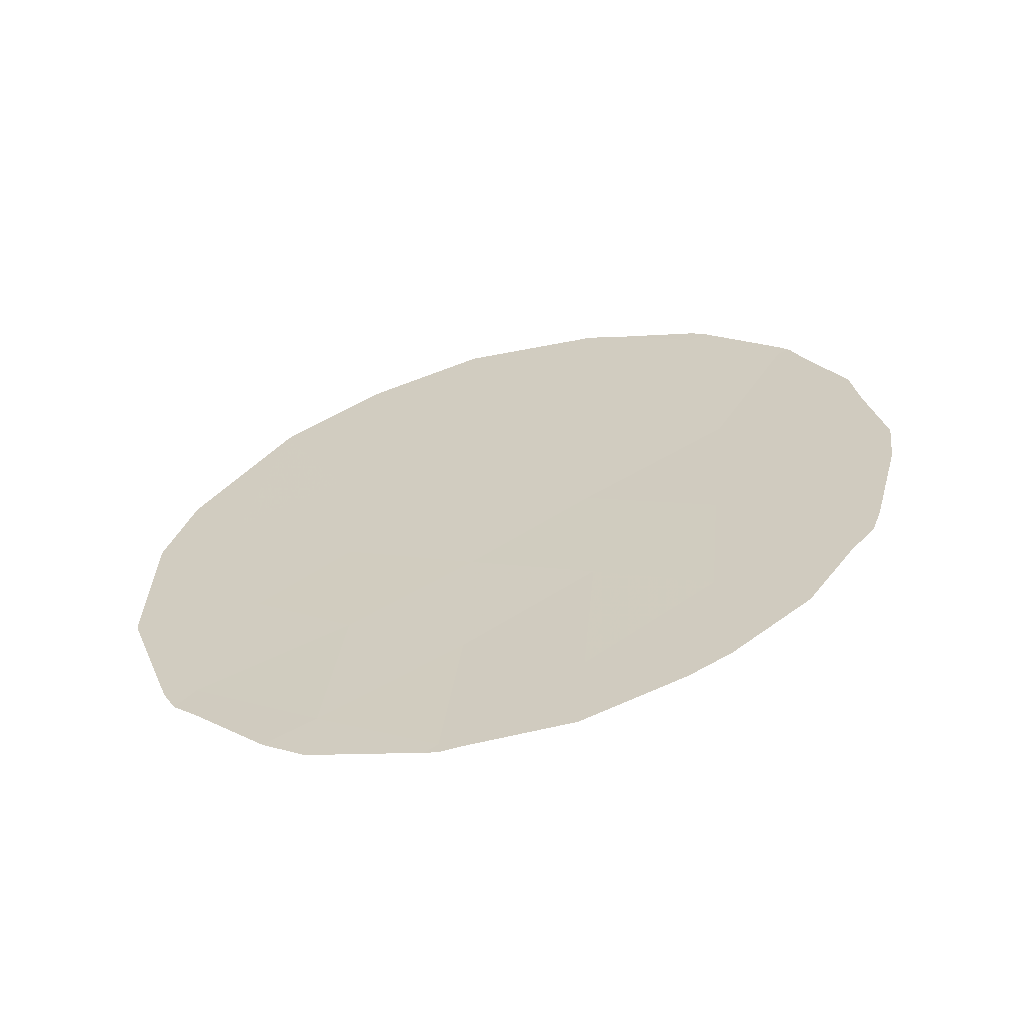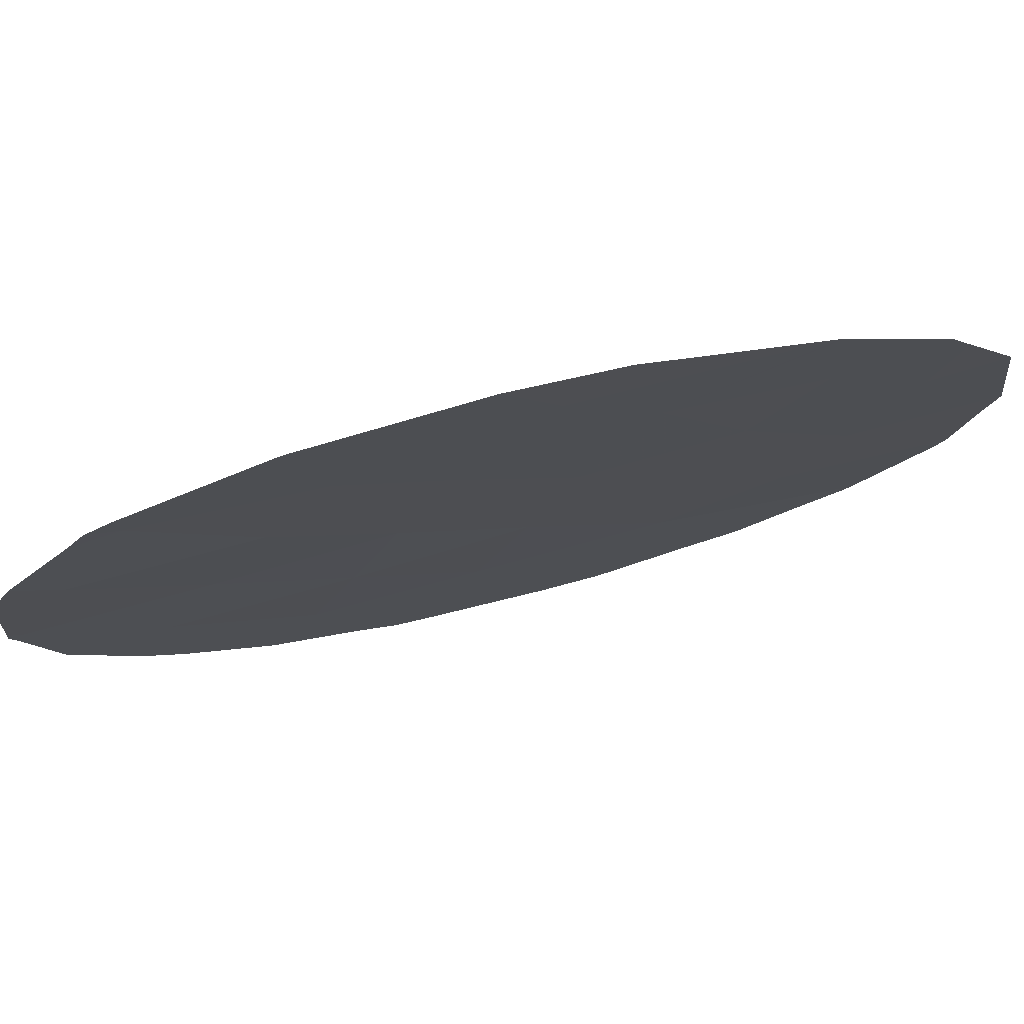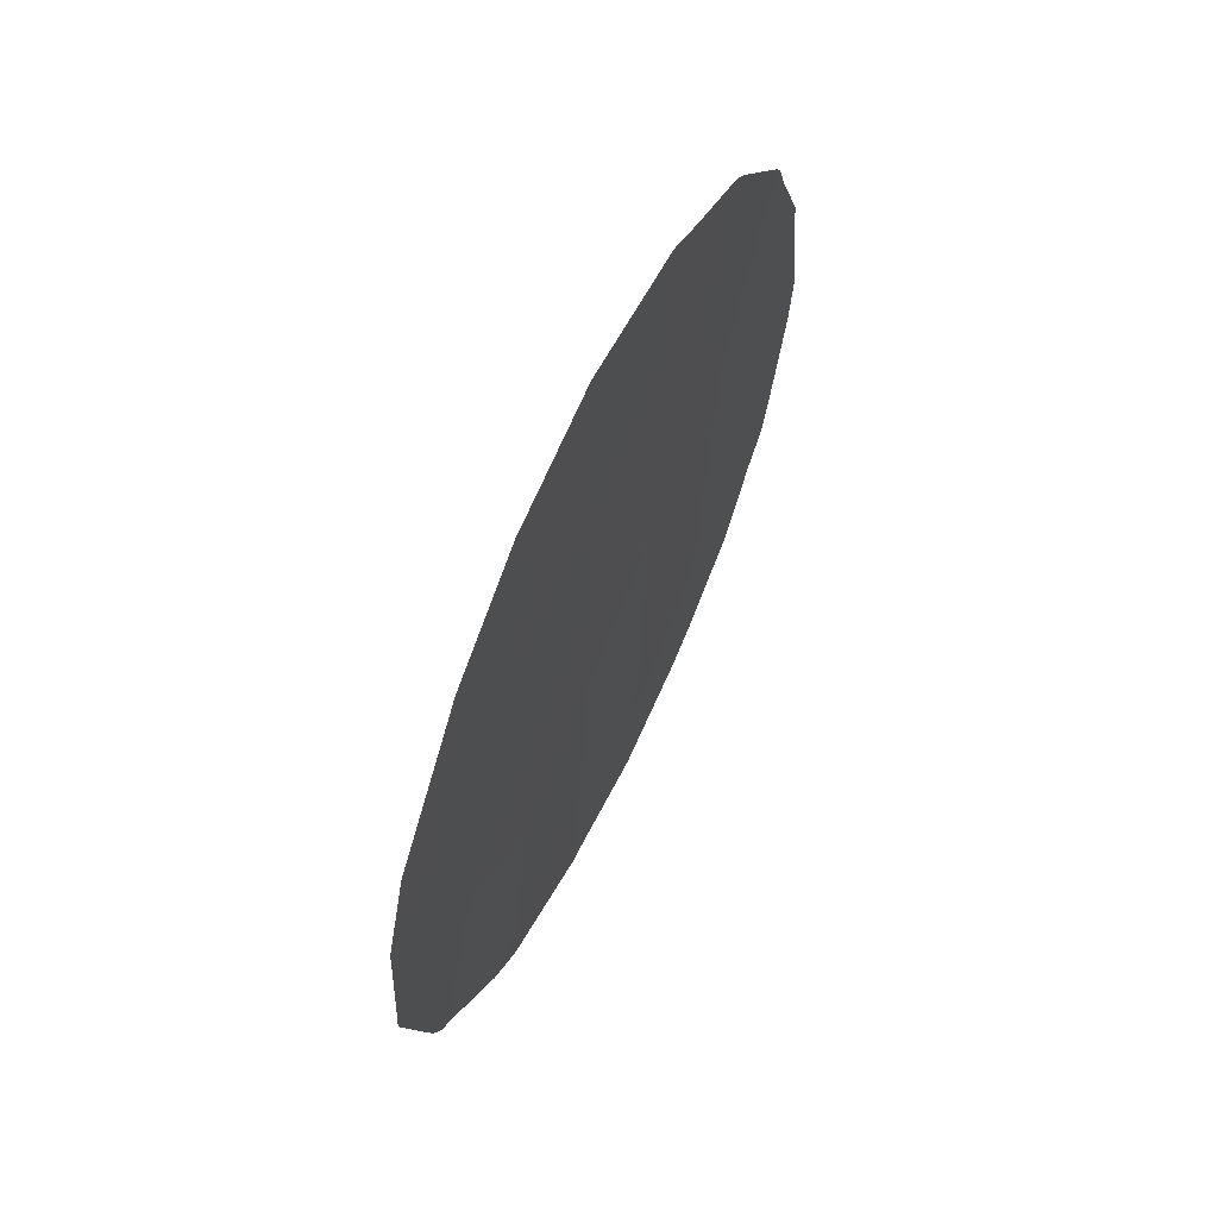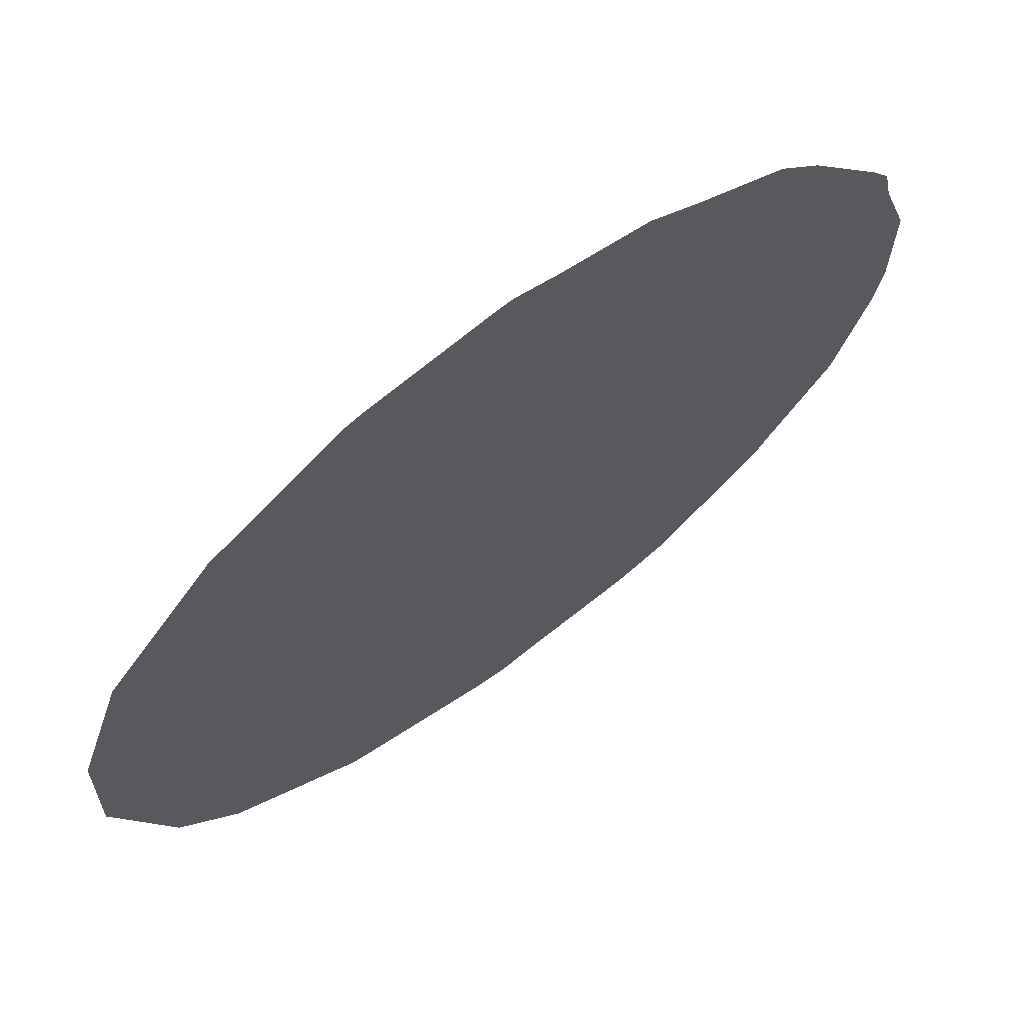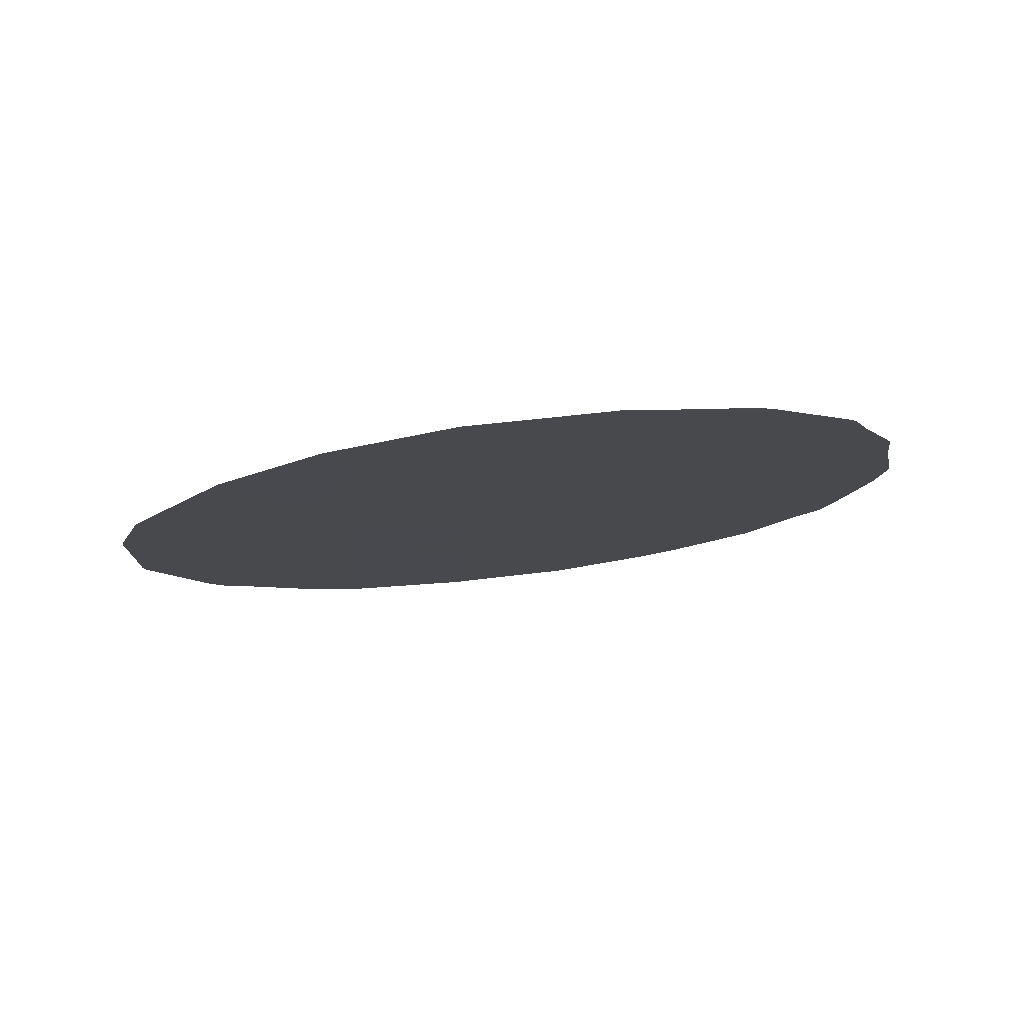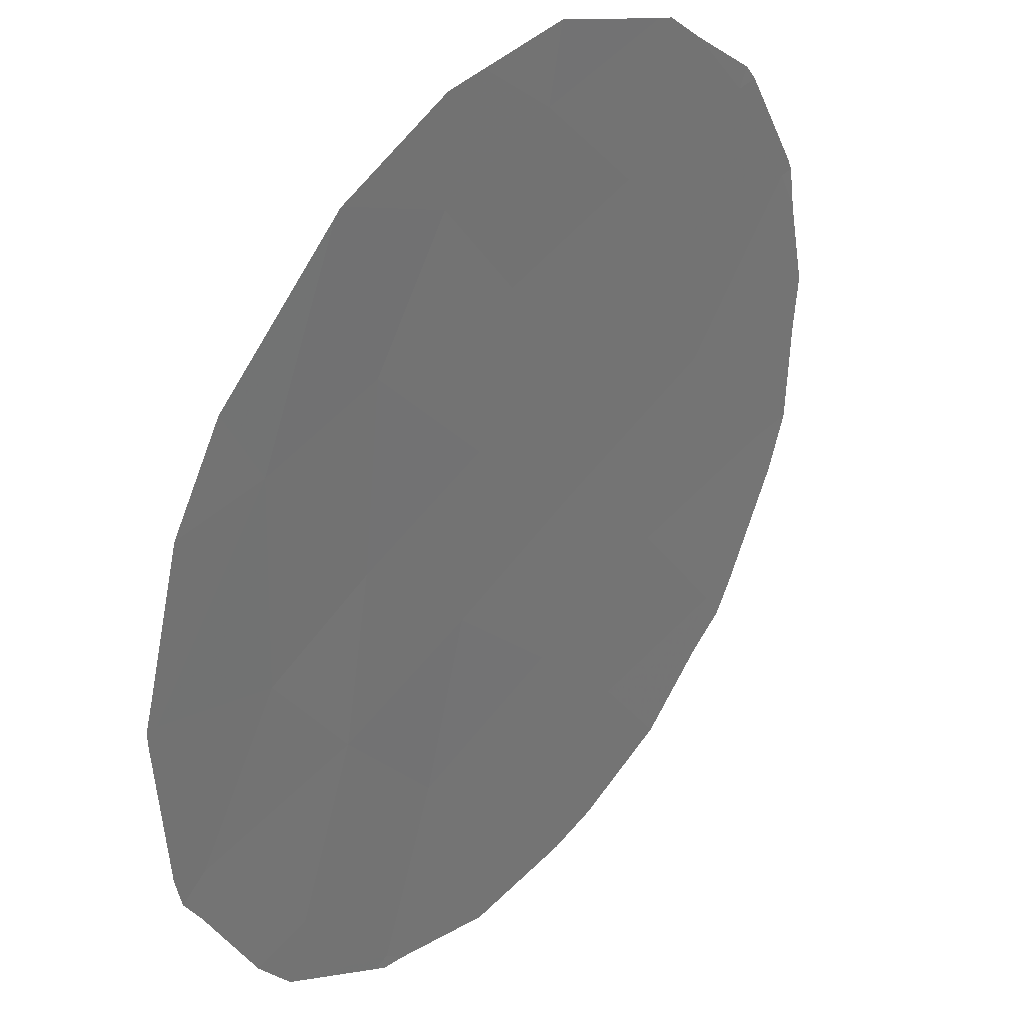
<metadata>
{"format":"obj","ext":"obj","renderer":"f3d","projection":"perspective","resolution":1024,"background":"white","views":[{"elev":-62.9,"azim":64.4,"up":"+Z"},{"elev":-61.1,"azim":-70.7,"up":"+Y"},{"elev":60.5,"azim":-13.2,"up":"+Z"},{"elev":16.9,"azim":39.8,"up":"+Y"},{"elev":78.1,"azim":43.9,"up":"+Z"},{"elev":-66.2,"azim":-8.3,"up":"+Y"}]}
</metadata>
<code>
v -55.29 48.41 28.33
v -55.74 47.9 26.58
v -55.52 48.3 22.04
v -53.31 50.99 22.09
v -56.73 46.69 25.82
v -57.49 45.85 23.32
v -50.81 53.99 24.13
v -51.08 53.7 21.91
v -53.25 50.91 28.19
v -52.31 52.24 21.11
v -54.41 49.64 23.1
v -55.73 48.1 19.81
v -55.58 48.18 24.2
v -54.33 49.55 29.25
v -53.33 50.87 26.28
v -53.3 50.96 24.28
v -53.47 50.86 19.8
v -54.51 49.45 25.28
v -51.2 53.45 27.76
v -52.15 52.39 23.22
v -52.02 52.39 29.02
v -54.7 49.4 18.64
v -52.38 52 27.24
v -54.42 49.5 27.22
v -54.5 49.6 20.89
v -56.42 47.18 23.22
v -56.88 46.68 21.17
v -51.95 52.58 25.58
v -53.07 51.08 30.03
v -53.21 50.9 30.05
v -57.56 45.76 23.17
v -57.58 45.74 23.32
v -57.51 45.75 25.44
v -57.57 45.74 23.53
v -56.32 47.1 28.63
v -55.43 48.19 29.63
v -55.81 48.03 19.01
v -56.19 47.56 19.46
v -50.44 54.43 24.31
v -50.51 54.37 23.55
v -50.78 54.06 22.01
v -51.12 53.67 21.16
v -50.88 53.95 21.59
v -51.56 53.16 20.17
v -52.27 52.32 19.3
v -52.67 51.57 29.74
v -56.34 47.07 28.6
v -52.65 51.87 18.99
v -57.17 46.32 21.23
v -54.71 49.4 18.46
v -54.82 49.26 18.52
v -54.52 49.62 18.48
v -57.23 46.06 26.69
v -54.33 49.52 30.21
v -56.37 47.04 28.54
v -50.58 54.24 25.57
v -51.08 53.59 27.82
v -50.94 53.76 27.3
v -51.98 52.44 29.28
v -51.85 52.61 29.11
v -50.63 54.16 26.27
v -51.15 53.5 27.96
v -57.06 46.47 20.86
v -55.09 48.6 29.81
v -56.85 46.73 20.55
v -53.56 50.77 18.48
f 14 9 29
f 14 29 30
f 6 32 31
f 6 5 33
f 6 33 34
f 1 36 35
f 13 11 18
f 6 34 32
f 12 38 37
f 7 40 39
f 7 8 41
f 7 41 40
f 10 4 17
f 8 42 43
f 10 45 44
f 19 21 23
f 9 21 46
f 9 46 29
f 9 15 23
f 2 1 35
f 2 35 47
f 10 17 48
f 10 48 45
f 16 18 11
f 27 6 31
f 27 31 49
f 8 10 44
f 8 44 42
f 22 51 50
f 3 12 25
f 12 3 27
f 22 50 52
f 8 43 41
f 5 53 33
f 4 25 17
f 3 25 11
f 9 24 15
f 27 26 6
f 14 30 54
f 5 55 53
f 18 2 13
f 22 12 37
f 22 37 51
f 7 39 56
f 19 58 57
f 8 20 10
f 23 21 9
f 20 8 7
f 21 59 46
f 21 60 59
f 15 16 28
f 10 20 4
f 28 7 56
f 28 56 61
f 25 12 22
f 16 11 4
f 17 25 22
f 9 14 24
f 18 15 24
f 15 18 16
f 14 1 24
f 1 2 24
f 18 24 2
f 25 4 11
f 19 57 62
f 13 2 5
f 21 19 62
f 21 62 60
f 27 3 26
f 19 28 61
f 19 61 58
f 27 49 63
f 14 54 64
f 1 14 64
f 1 64 36
f 26 5 6
f 28 19 23
f 16 4 20
f 27 63 65
f 12 27 65
f 12 65 38
f 26 3 13
f 5 26 13
f 28 20 7
f 15 28 23
f 16 20 28
f 13 3 11
f 17 22 52
f 17 52 66
f 17 66 48
f 5 2 47
f 5 47 55

</code>
